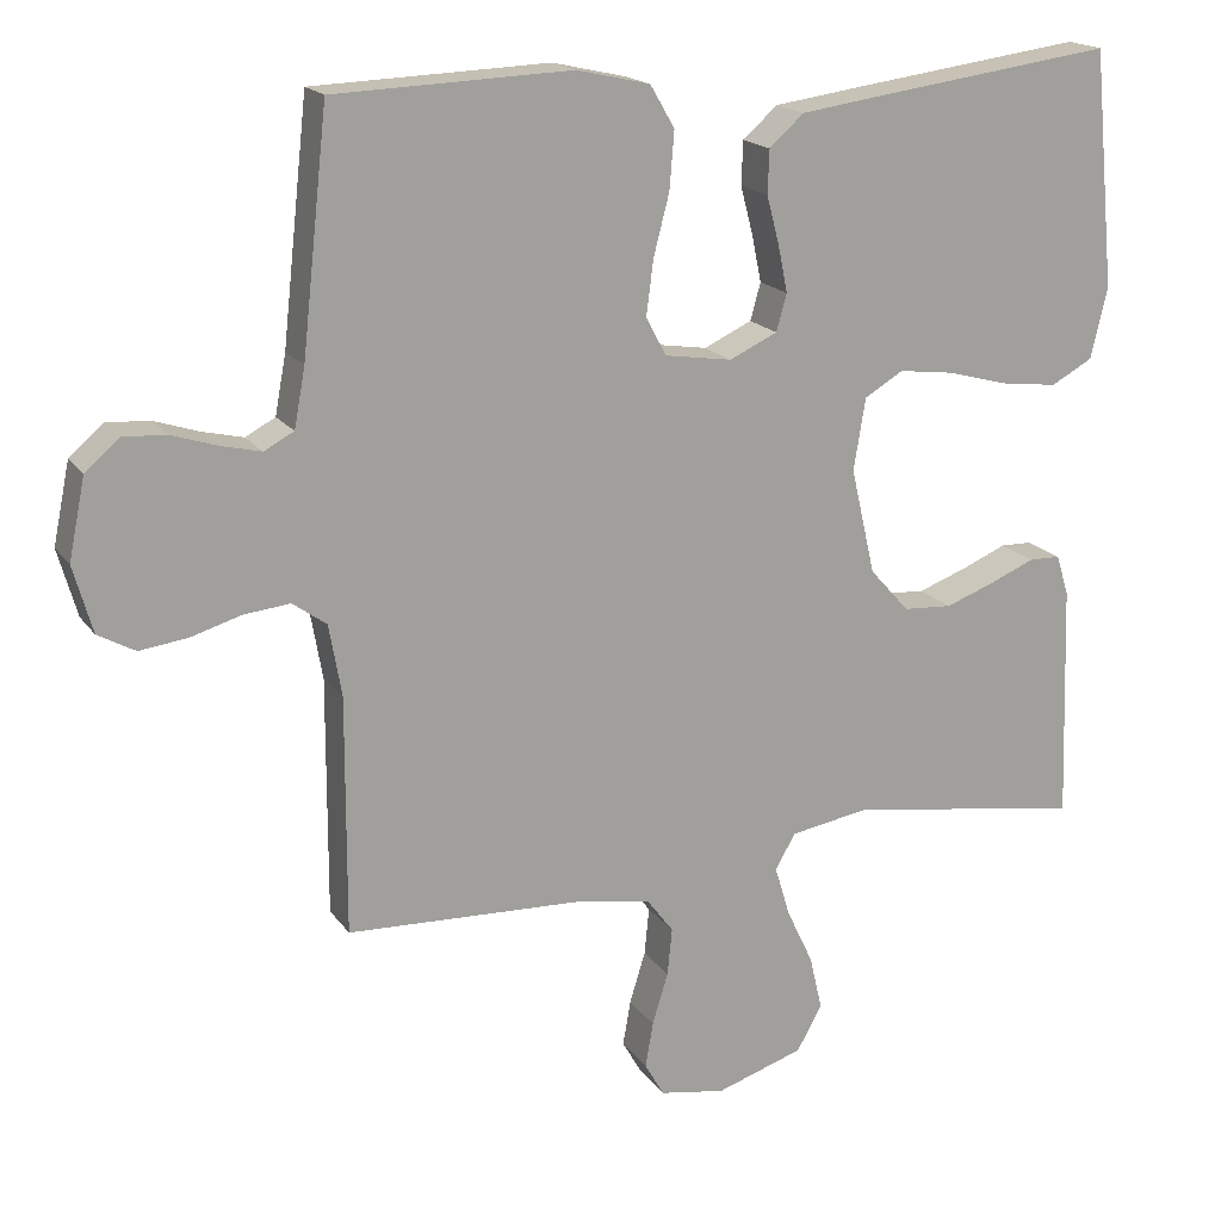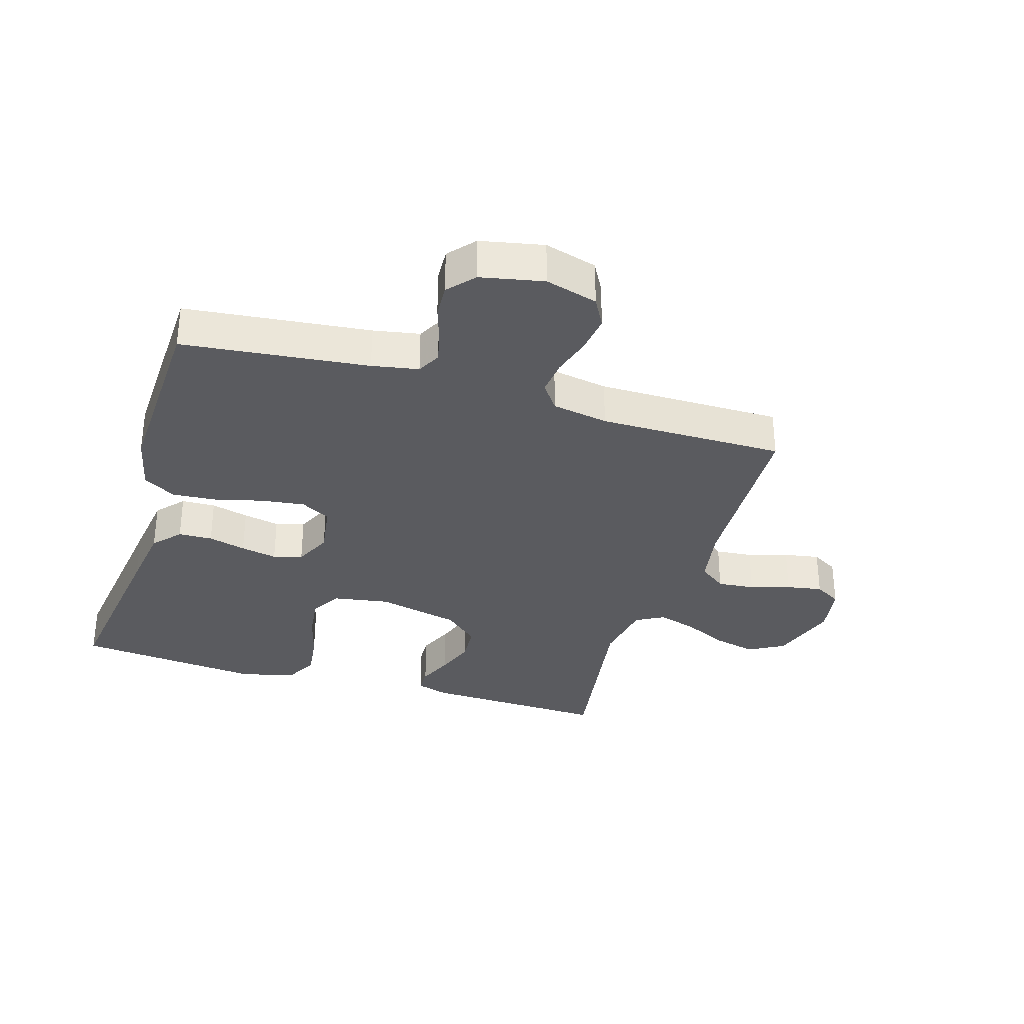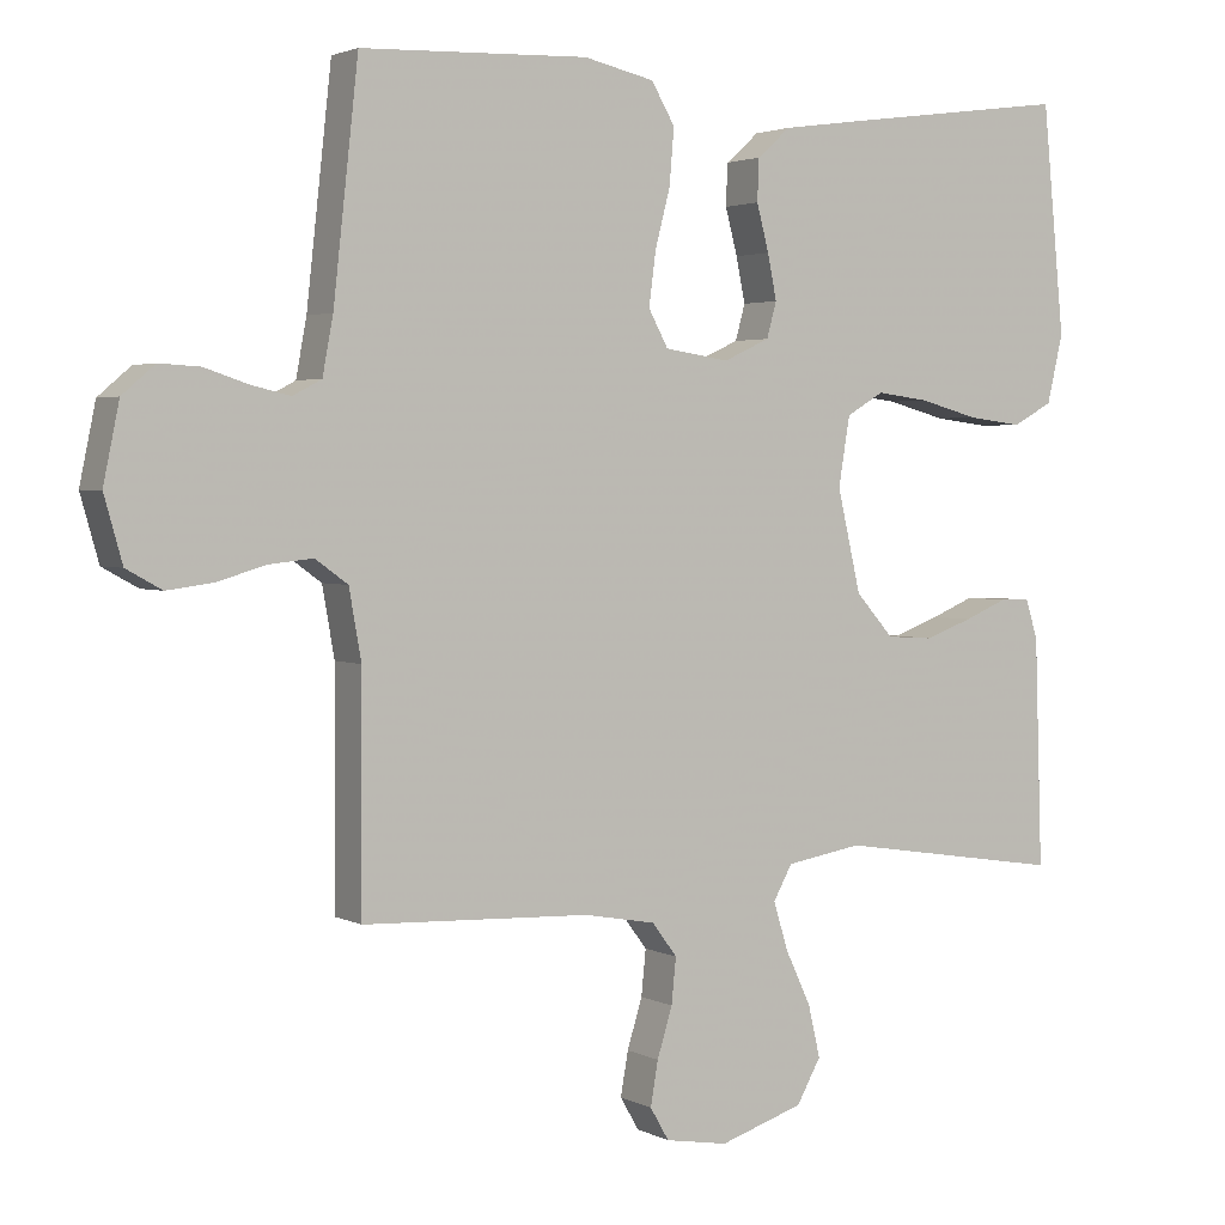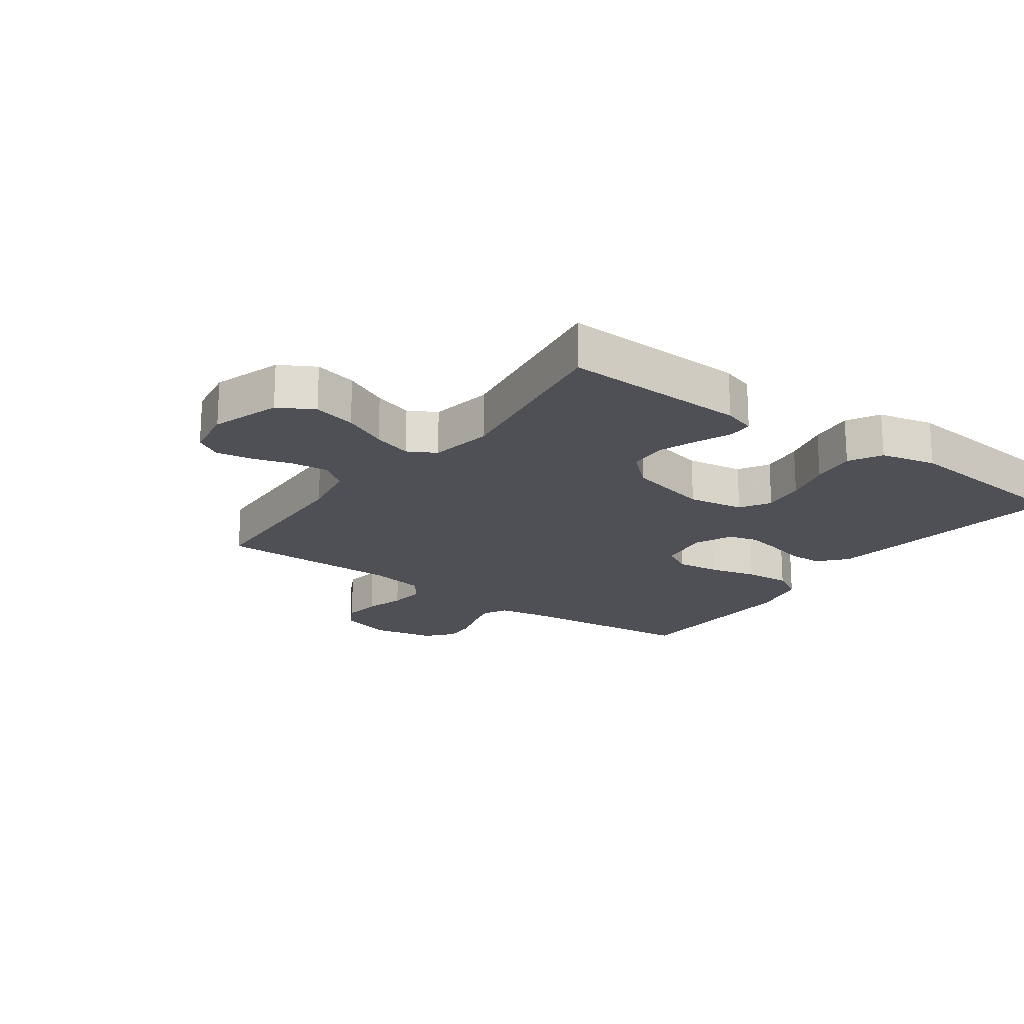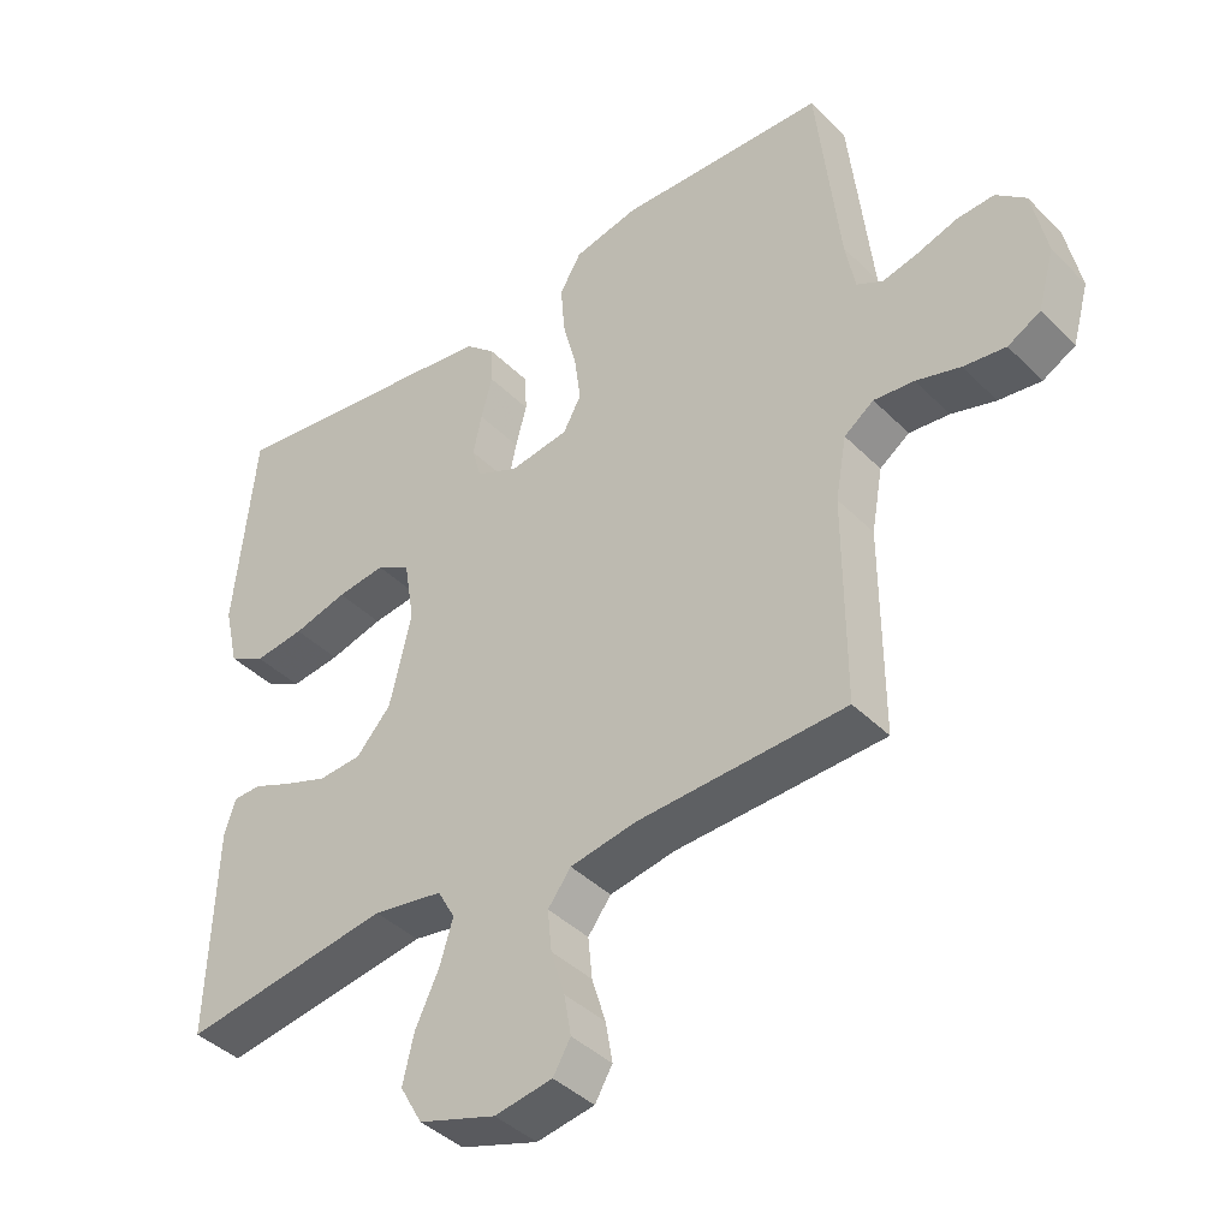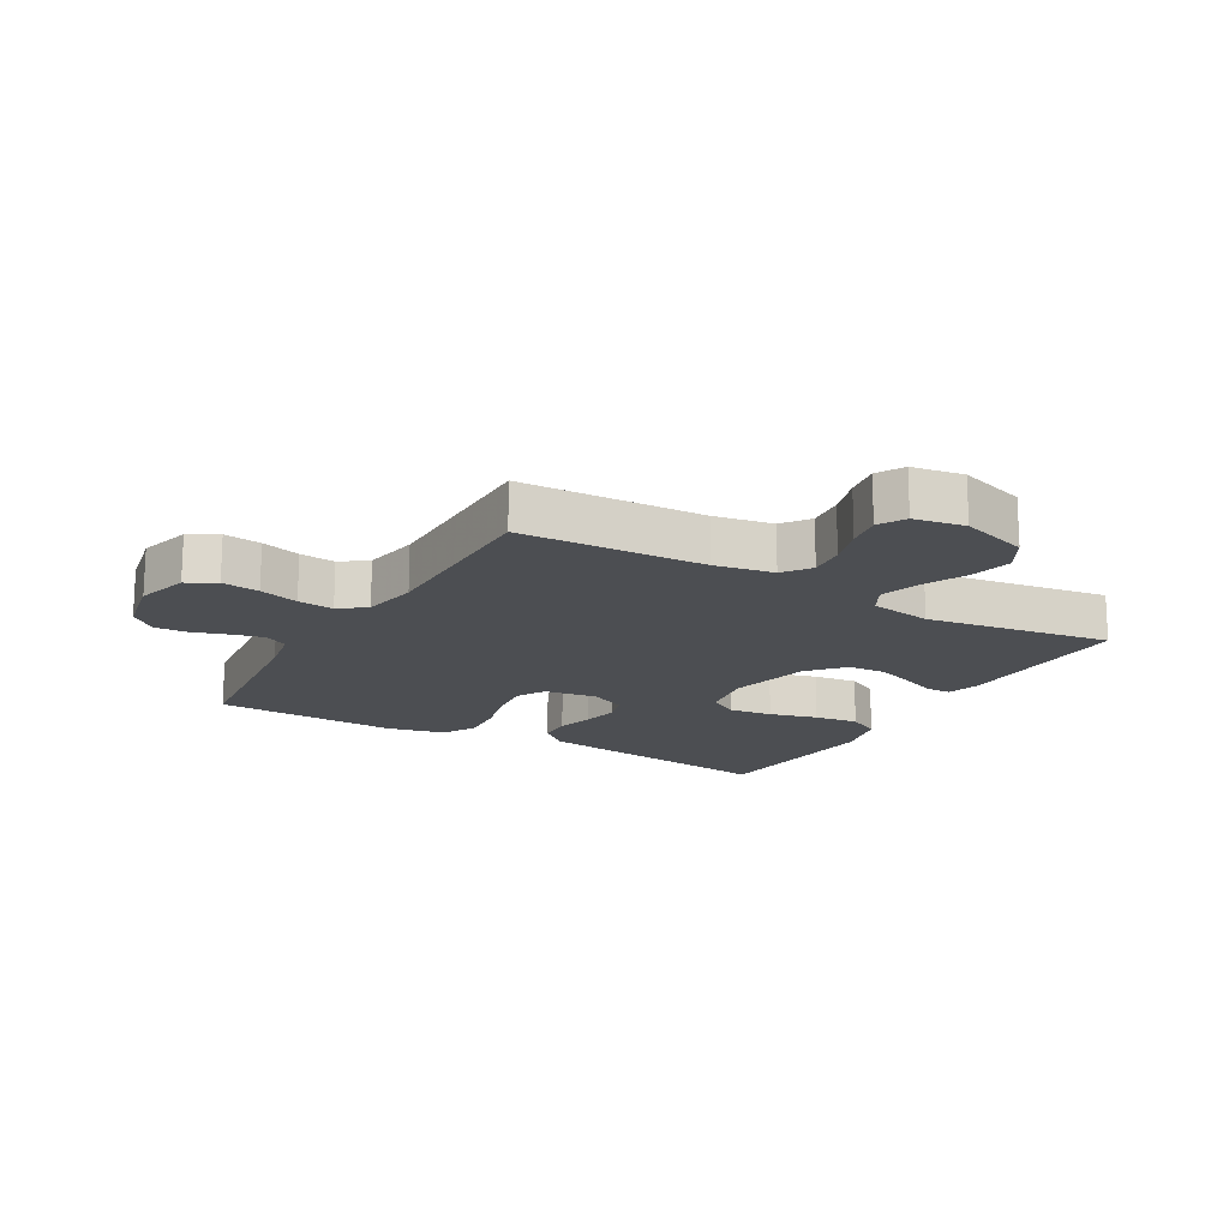
<metadata>
{"format":"obj","ext":"obj","renderer":"f3d","projection":"perspective","resolution":1024,"background":"white","views":[{"elev":17.8,"azim":156.1,"up":"+Z"},{"elev":-32.8,"azim":73.0,"up":"+Y"},{"elev":2.7,"azim":148.7,"up":"+Z"},{"elev":-19.4,"azim":-126.0,"up":"+Y"},{"elev":-41.0,"azim":39.9,"up":"+Z"},{"elev":-16.9,"azim":150.1,"up":"+Y"}]}
</metadata>
<code>
v 0.5 0.07 0.5
v 0.533 0.07 0.2
v 0.547 0.07 0.125
v 0.585 0.07 0.105
v 0.636 0.07 0.117
v 0.694 0.07 0.136
v 0.748 0.07 0.139
v 0.791 0.07 0.102
v 0.812 0.07 0
v 0.788 0.07 -0.085
v 0.741 0.07 -0.111
v 0.68 0.07 -0.103
v 0.616 0.07 -0.084
v 0.558 0.07 -0.078
v 0.515 0.07 -0.109
v 0.499 0.07 -0.2
v 0.5 0.07 -0.5
v 0.2 0.07 -0.512
v 0.105 0.07 -0.529
v 0.072 0.07 -0.573
v 0.078 0.07 -0.633
v 0.098 0.07 -0.698
v 0.108 0.07 -0.756
v 0.083 0.07 -0.799
v 0 0.07 -0.813
v -0.111 0.07 -0.777
v -0.143 0.07 -0.72
v -0.127 0.07 -0.651
v -0.093 0.07 -0.579
v -0.074 0.07 -0.516
v -0.099 0.07 -0.471
v -0.2 0.07 -0.454
v -0.5 0.07 -0.5
v -0.49 0.07 -0.2
v -0.474 0.07 -0.148
v -0.434 0.07 -0.147
v -0.377 0.07 -0.171
v -0.314 0.07 -0.194
v -0.252 0.07 -0.19
v -0.202 0.07 -0.134
v -0.171 0.07 0
v -0.186 0.07 0.091
v -0.235 0.07 0.12
v -0.305 0.07 0.111
v -0.383 0.07 0.09
v -0.455 0.07 0.081
v -0.508 0.07 0.11
v -0.529 0.07 0.2
v -0.5 0.07 0.5
v -0.2 0.07 0.46
v -0.092 0.07 0.445
v -0.048 0.07 0.406
v -0.046 0.07 0.351
v -0.062 0.07 0.29
v -0.074 0.07 0.231
v -0.061 0.07 0.184
v 0 0.07 0.156
v 0.085 0.07 0.169
v 0.111 0.07 0.217
v 0.102 0.07 0.287
v 0.082 0.07 0.364
v 0.076 0.07 0.437
v 0.107 0.07 0.49
v 0.2 0.07 0.511
v 0.5 0 0.5
v 0.533 0 0.2
v 0.547 0 0.125
v 0.585 0 0.105
v 0.636 0 0.117
v 0.694 0 0.136
v 0.748 0 0.139
v 0.791 0 0.102
v 0.812 0 0
v 0.788 0 -0.085
v 0.741 0 -0.111
v 0.68 0 -0.103
v 0.616 0 -0.084
v 0.558 0 -0.078
v 0.515 0 -0.109
v 0.499 0 -0.2
v 0.5 0 -0.5
v 0.2 0 -0.512
v 0.105 0 -0.529
v 0.072 0 -0.573
v 0.078 0 -0.633
v 0.098 0 -0.698
v 0.108 0 -0.756
v 0.083 0 -0.799
v 0 0 -0.813
v -0.111 0 -0.777
v -0.143 0 -0.72
v -0.127 0 -0.651
v -0.093 0 -0.579
v -0.074 0 -0.516
v -0.099 0 -0.471
v -0.2 0 -0.454
v -0.5 0 -0.5
v -0.49 0 -0.2
v -0.474 0 -0.148
v -0.434 0 -0.147
v -0.377 0 -0.171
v -0.314 0 -0.194
v -0.252 0 -0.19
v -0.202 0 -0.134
v -0.171 0 0
v -0.186 0 0.091
v -0.235 0 0.12
v -0.305 0 0.111
v -0.383 0 0.09
v -0.455 0 0.081
v -0.508 0 0.11
v -0.529 0 0.2
v -0.5 0 0.5
v -0.2 0 0.46
v -0.092 0 0.445
v -0.048 0 0.406
v -0.046 0 0.351
v -0.062 0 0.29
v -0.074 0 0.231
v -0.061 0 0.184
v 0 0 0.156
v 0.085 0 0.169
v 0.111 0 0.217
v 0.102 0 0.287
v 0.082 0 0.364
v 0.076 0 0.437
v 0.107 0 0.49
v 0.2 0 0.511
f 63 64 1 2
f 60 61 62 63
f 59 60 63 2
f 58 59 2 3
f 57 58 3 4
f 51 52 53 54
f 51 54 55
f 50 51 55
f 49 50 55 56
f 47 48 49 56
f 44 45 46 47
f 43 44 47 56
f 34 35 36 37
f 32 33 34 37
f 31 32 37 38
f 26 27 28 29
f 26 29 30
f 25 26 30
f 24 25 30
f 21 22 23 24
f 20 21 24 30
f 19 20 30 31
f 16 17 18
f 15 16 18 19
f 10 11 12 13
f 10 13 14
f 9 10 14
f 8 9 14
f 5 6 7 8
f 4 5 8 14
f 57 4 14 15
f 42 43 56 57
f 41 42 57 15
f 19 31 38 39
f 19 39 40
f 15 19 40 41
f 66 65 128 127
f 127 126 125 124
f 66 127 124 123
f 67 66 123 122
f 68 67 122 121
f 118 117 116 115
f 119 118 115
f 119 115 114
f 120 119 114 113
f 120 113 112 111
f 111 110 109 108
f 120 111 108 107
f 101 100 99 98
f 101 98 97 96
f 102 101 96 95
f 93 92 91 90
f 94 93 90
f 94 90 89
f 94 89 88
f 88 87 86 85
f 94 88 85 84
f 95 94 84 83
f 82 81 80
f 83 82 80 79
f 77 76 75 74
f 78 77 74
f 78 74 73
f 78 73 72
f 72 71 70 69
f 78 72 69 68
f 79 78 68 121
f 121 120 107 106
f 79 121 106 105
f 103 102 95 83
f 104 103 83
f 105 104 83 79
f 1 65 66 2
f 2 66 67 3
f 3 67 68 4
f 4 68 69 5
f 5 69 70 6
f 6 70 71 7
f 7 71 72 8
f 8 72 73 9
f 9 73 74 10
f 10 74 75 11
f 11 75 76 12
f 12 76 77 13
f 13 77 78 14
f 14 78 79 15
f 15 79 80 16
f 16 80 81 17
f 17 81 82 18
f 18 82 83 19
f 19 83 84 20
f 20 84 85 21
f 21 85 86 22
f 22 86 87 23
f 23 87 88 24
f 24 88 89 25
f 25 89 90 26
f 26 90 91 27
f 27 91 92 28
f 28 92 93 29
f 29 93 94 30
f 30 94 95 31
f 31 95 96 32
f 32 96 97 33
f 33 97 98 34
f 34 98 99 35
f 35 99 100 36
f 36 100 101 37
f 37 101 102 38
f 38 102 103 39
f 39 103 104 40
f 40 104 105 41
f 41 105 106 42
f 42 106 107 43
f 43 107 108 44
f 44 108 109 45
f 45 109 110 46
f 46 110 111 47
f 47 111 112 48
f 48 112 113 49
f 49 113 114 50
f 50 114 115 51
f 51 115 116 52
f 52 116 117 53
f 53 117 118 54
f 54 118 119 55
f 55 119 120 56
f 56 120 121 57
f 57 121 122 58
f 58 122 123 59
f 59 123 124 60
f 60 124 125 61
f 61 125 126 62
f 62 126 127 63
f 63 127 128 64
f 64 128 65 1

</code>
